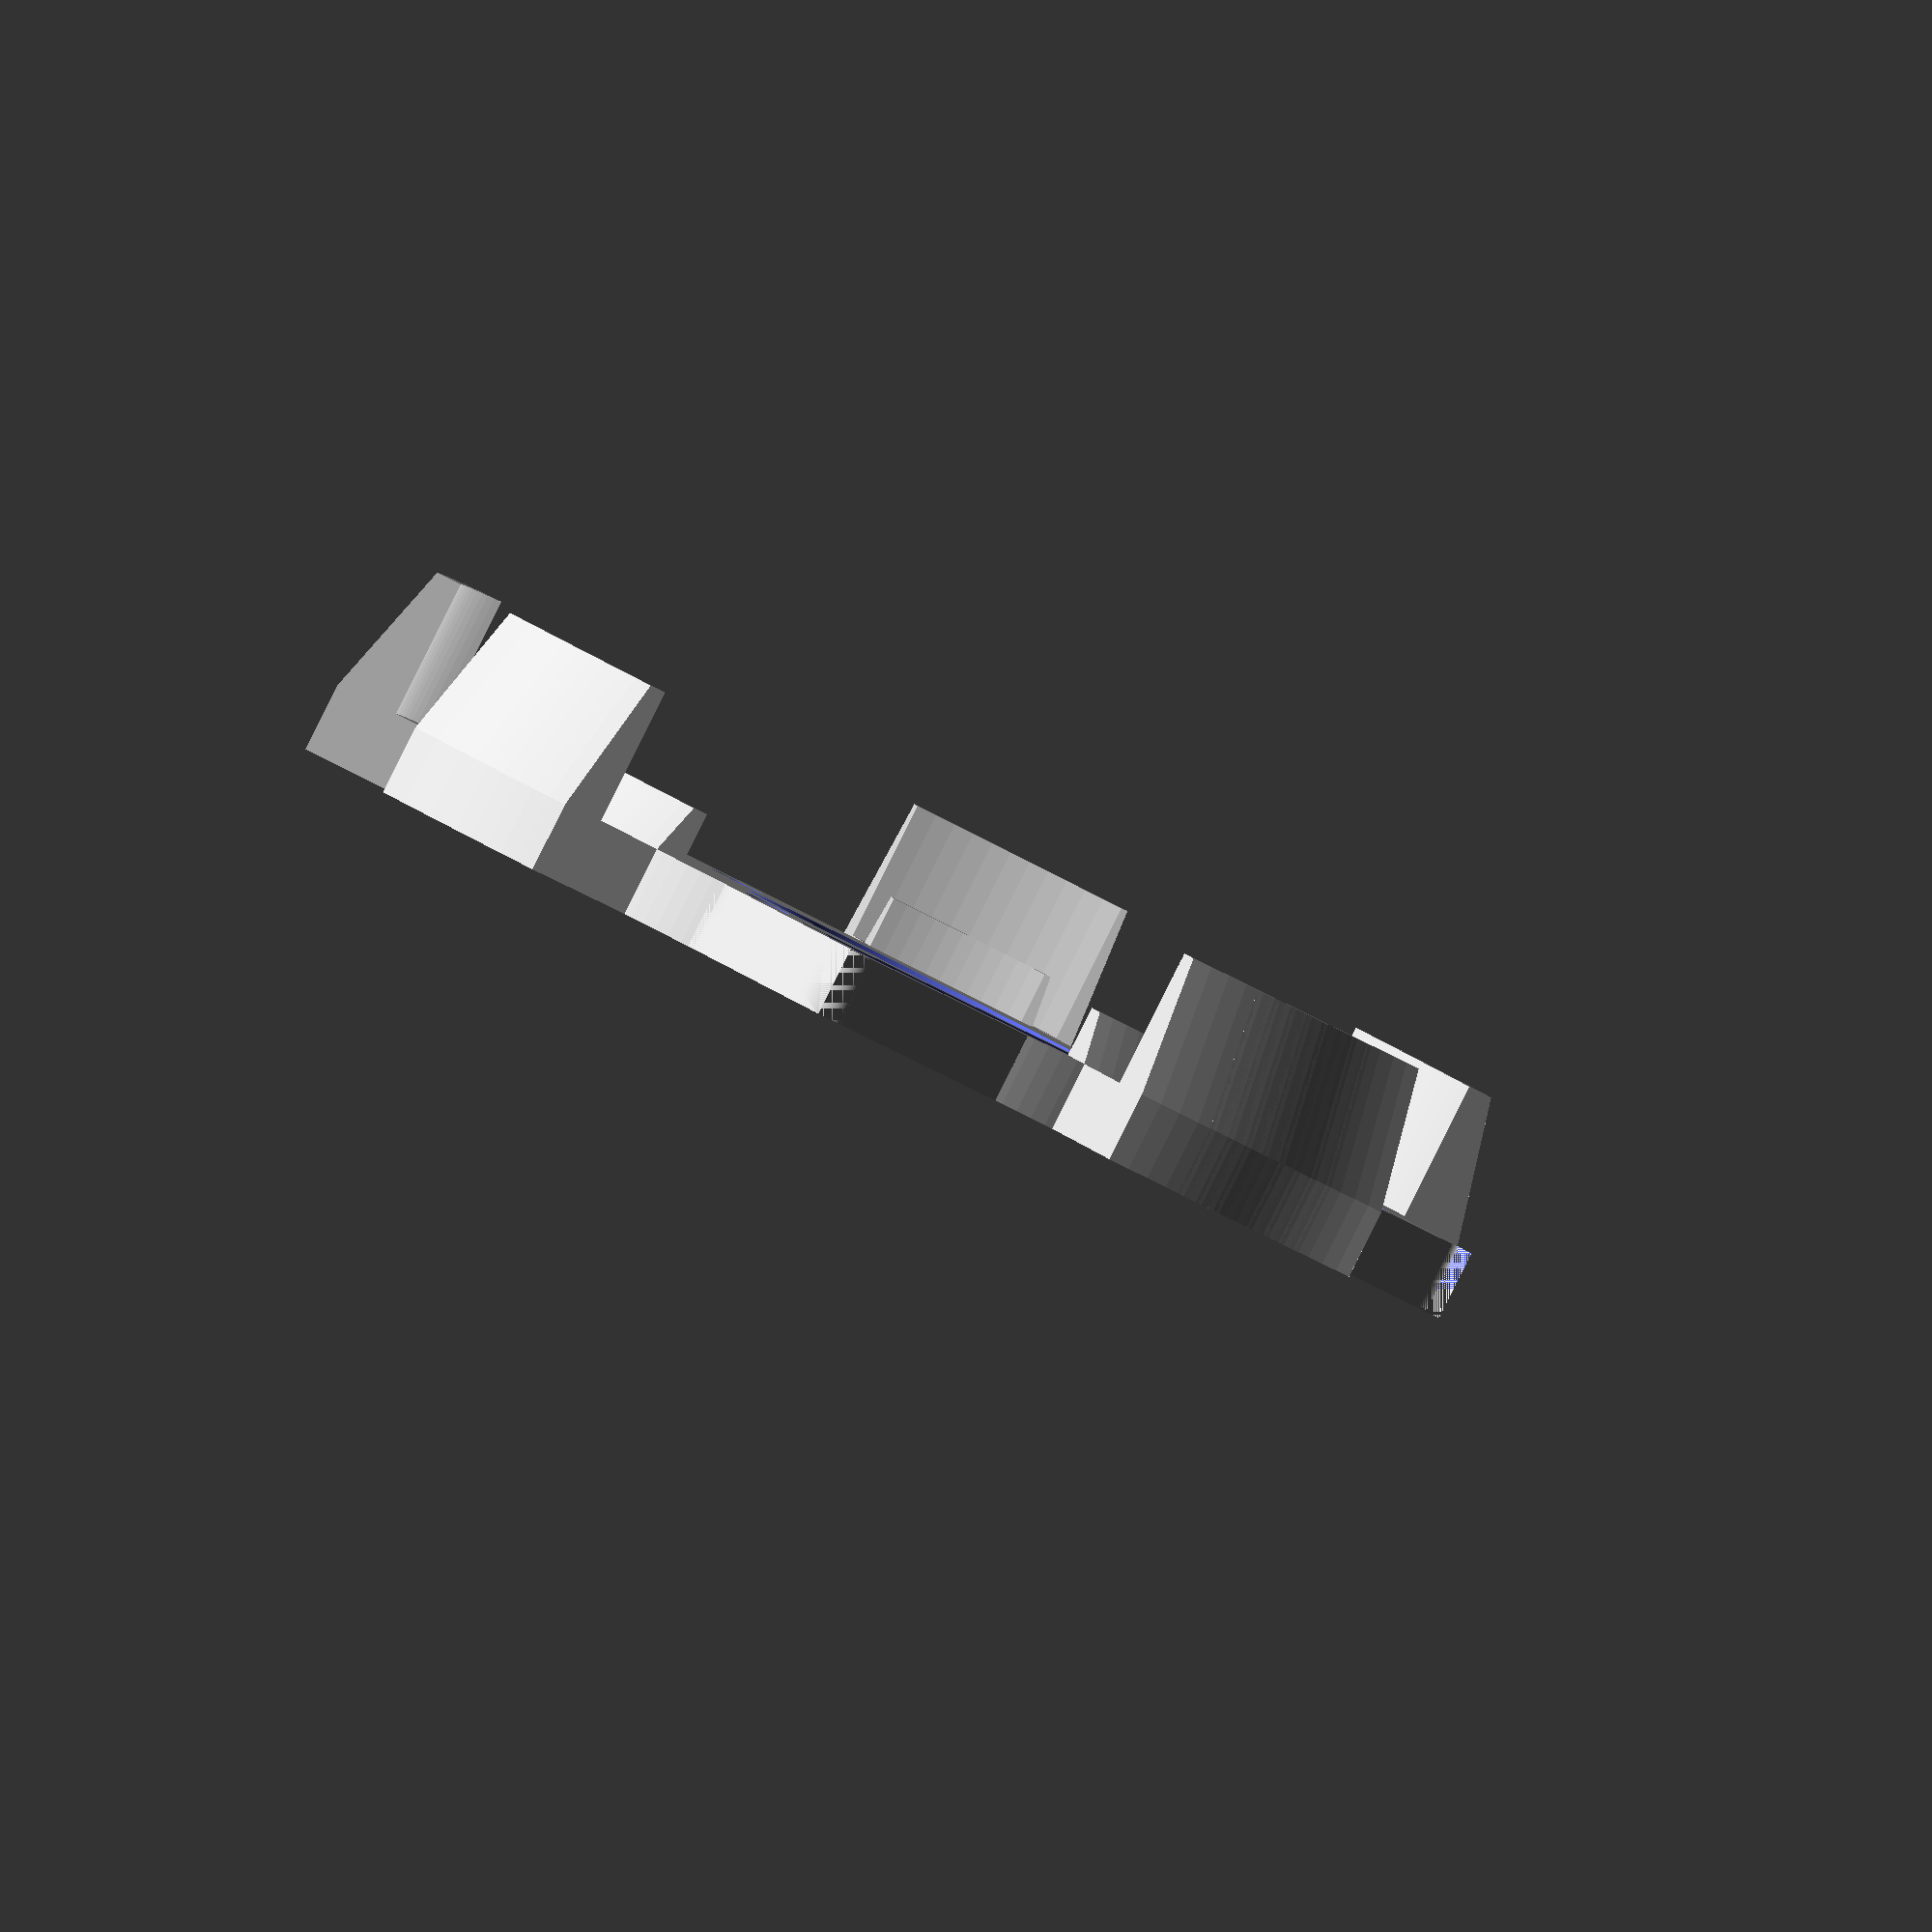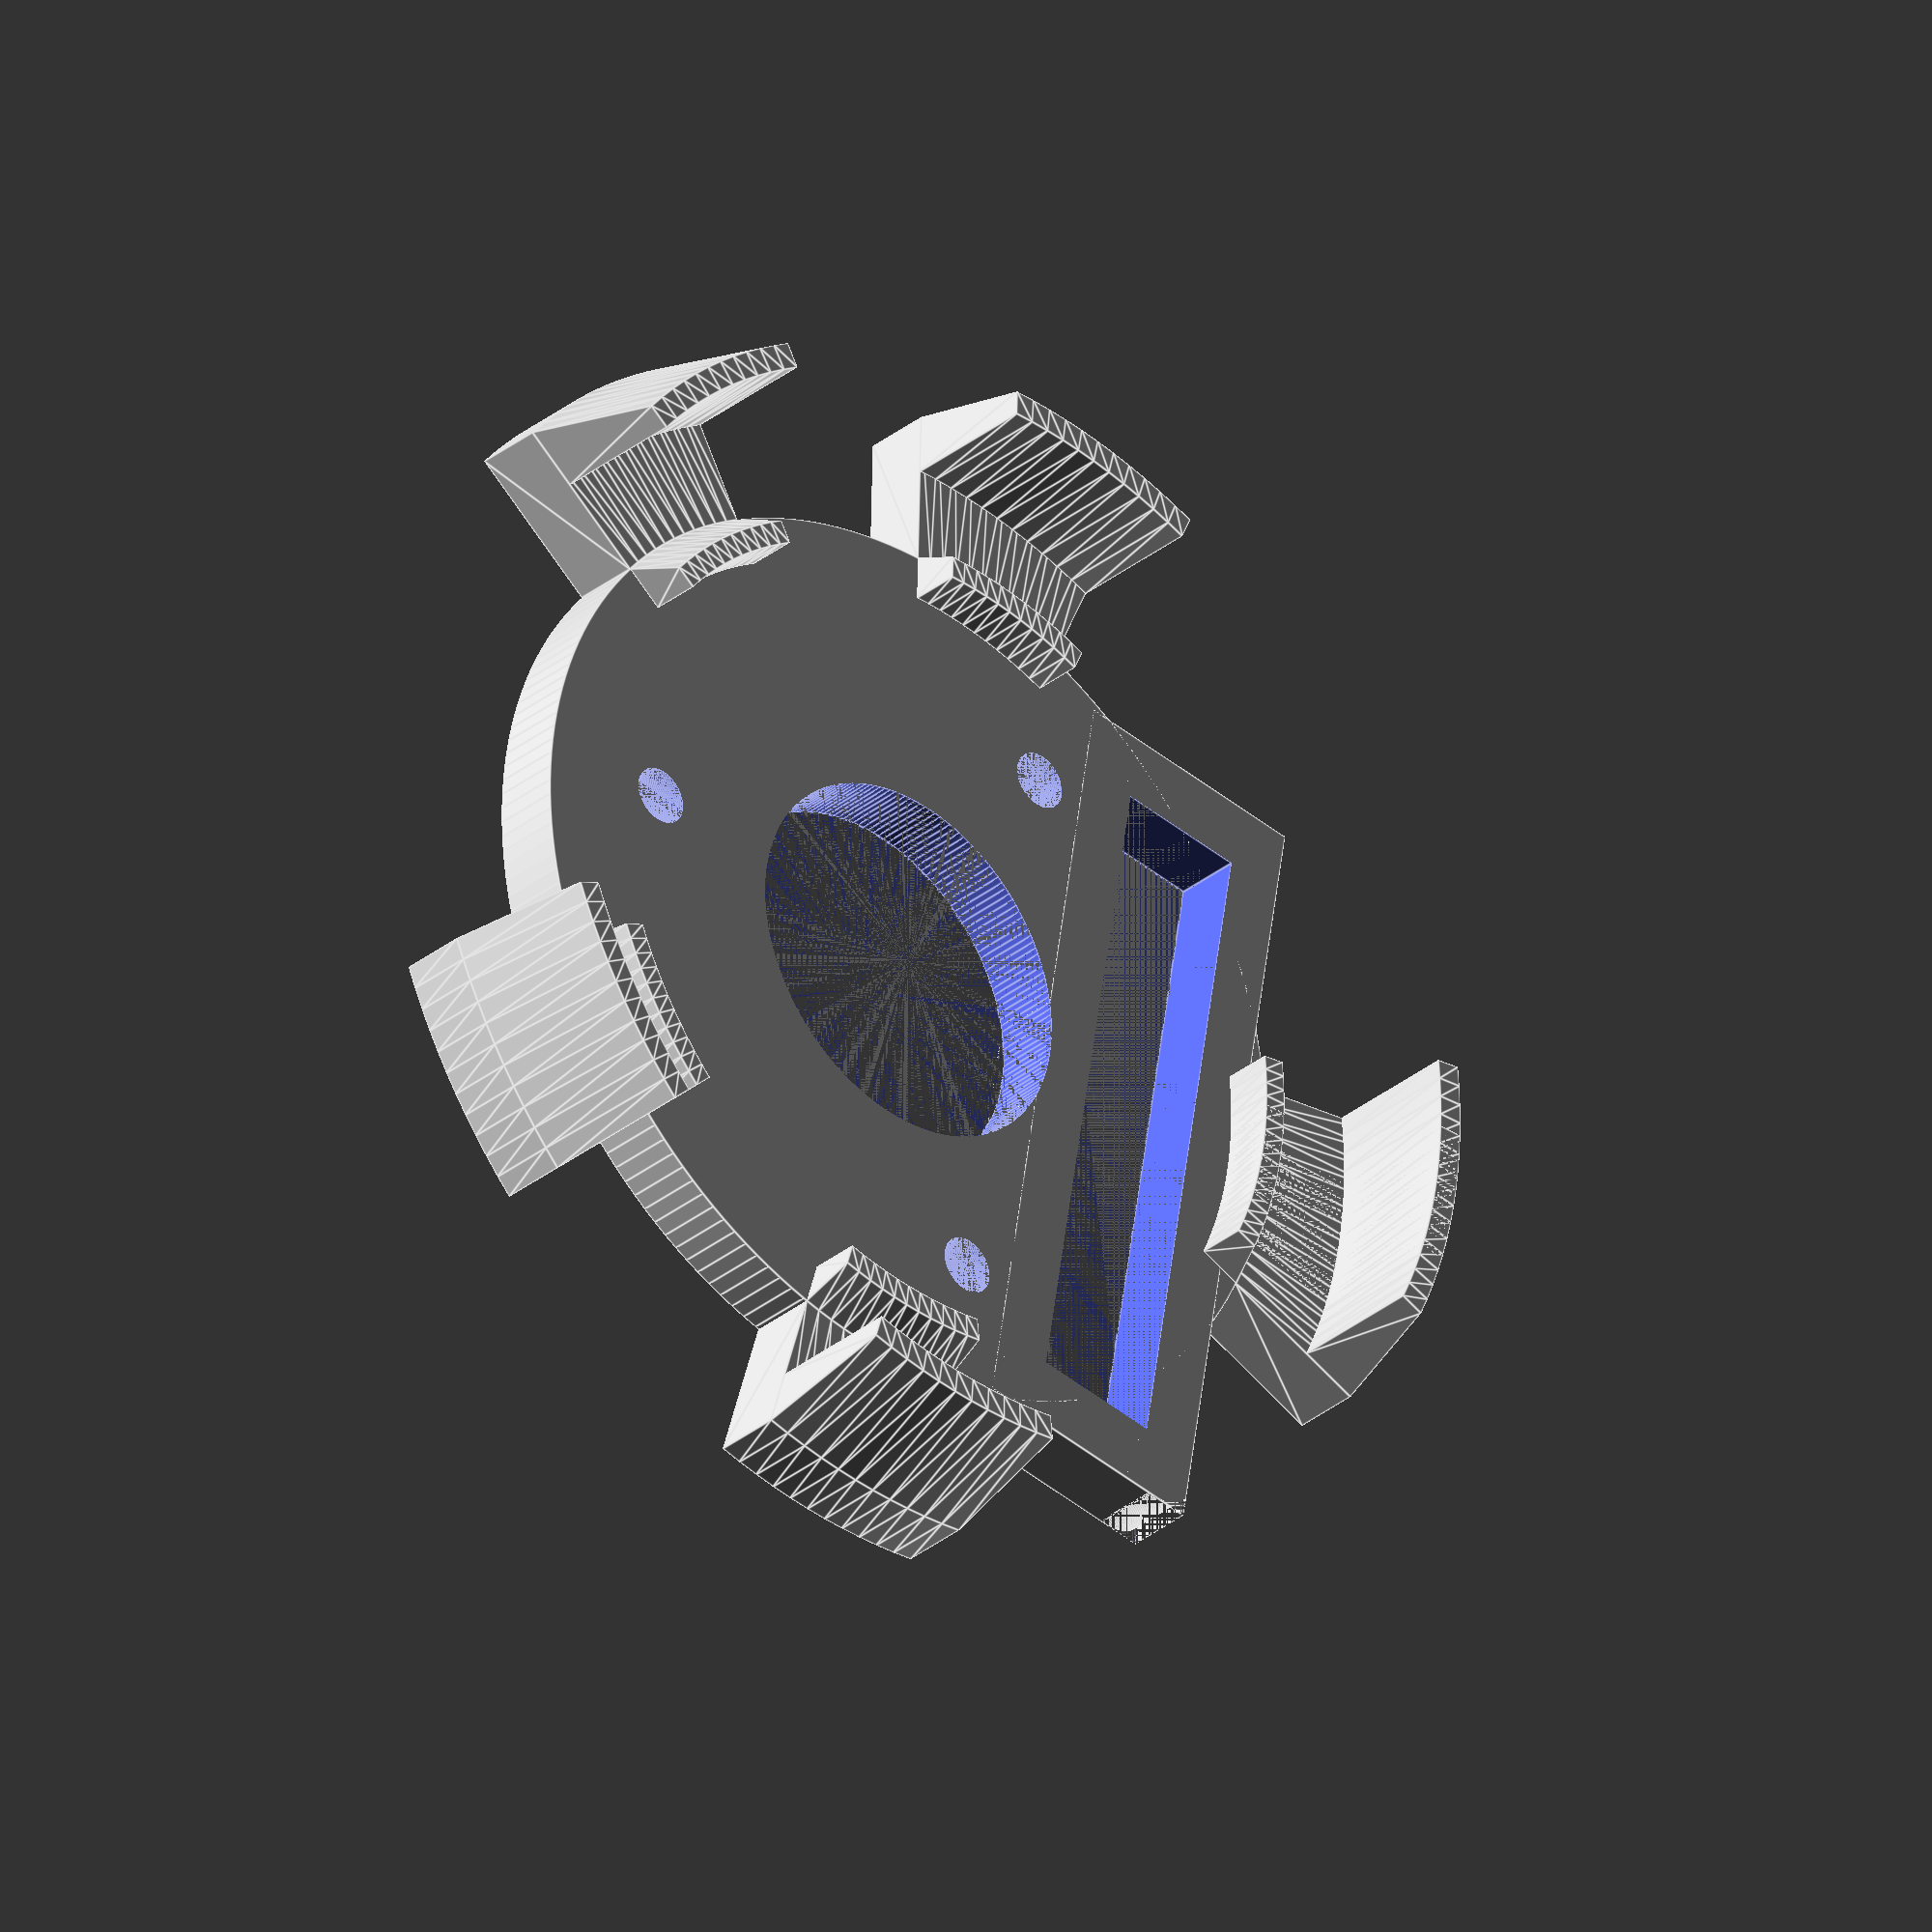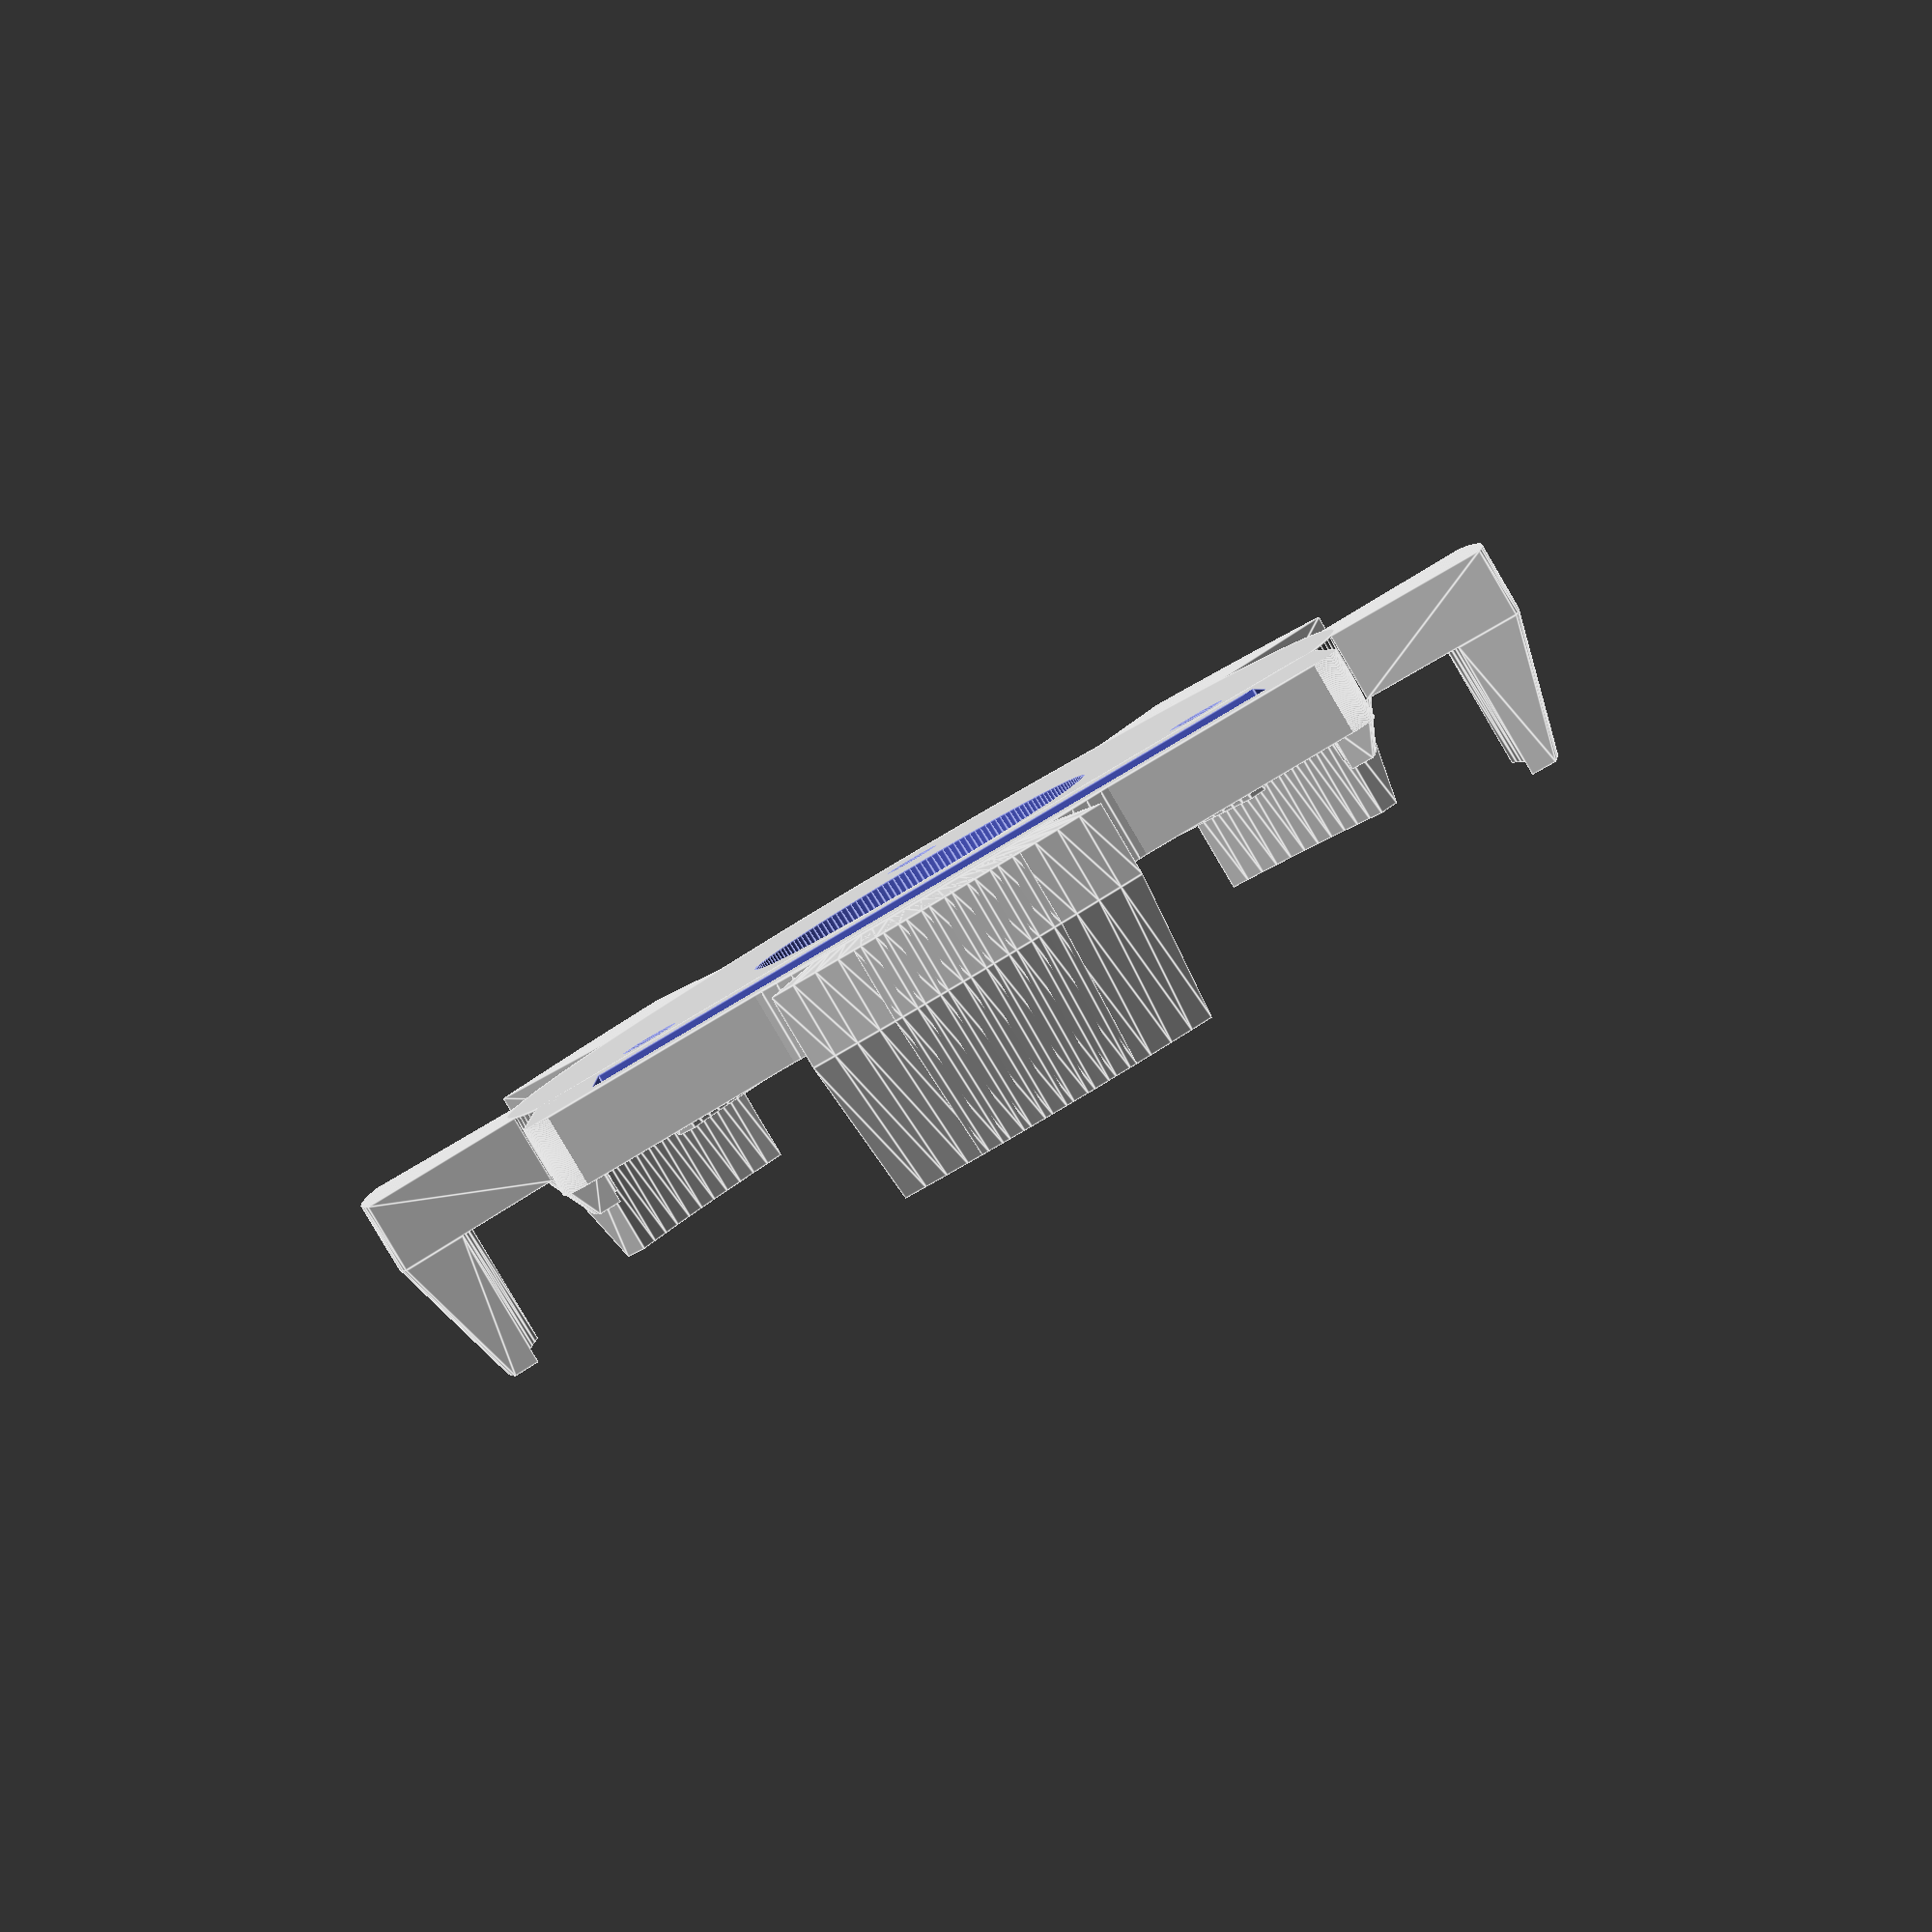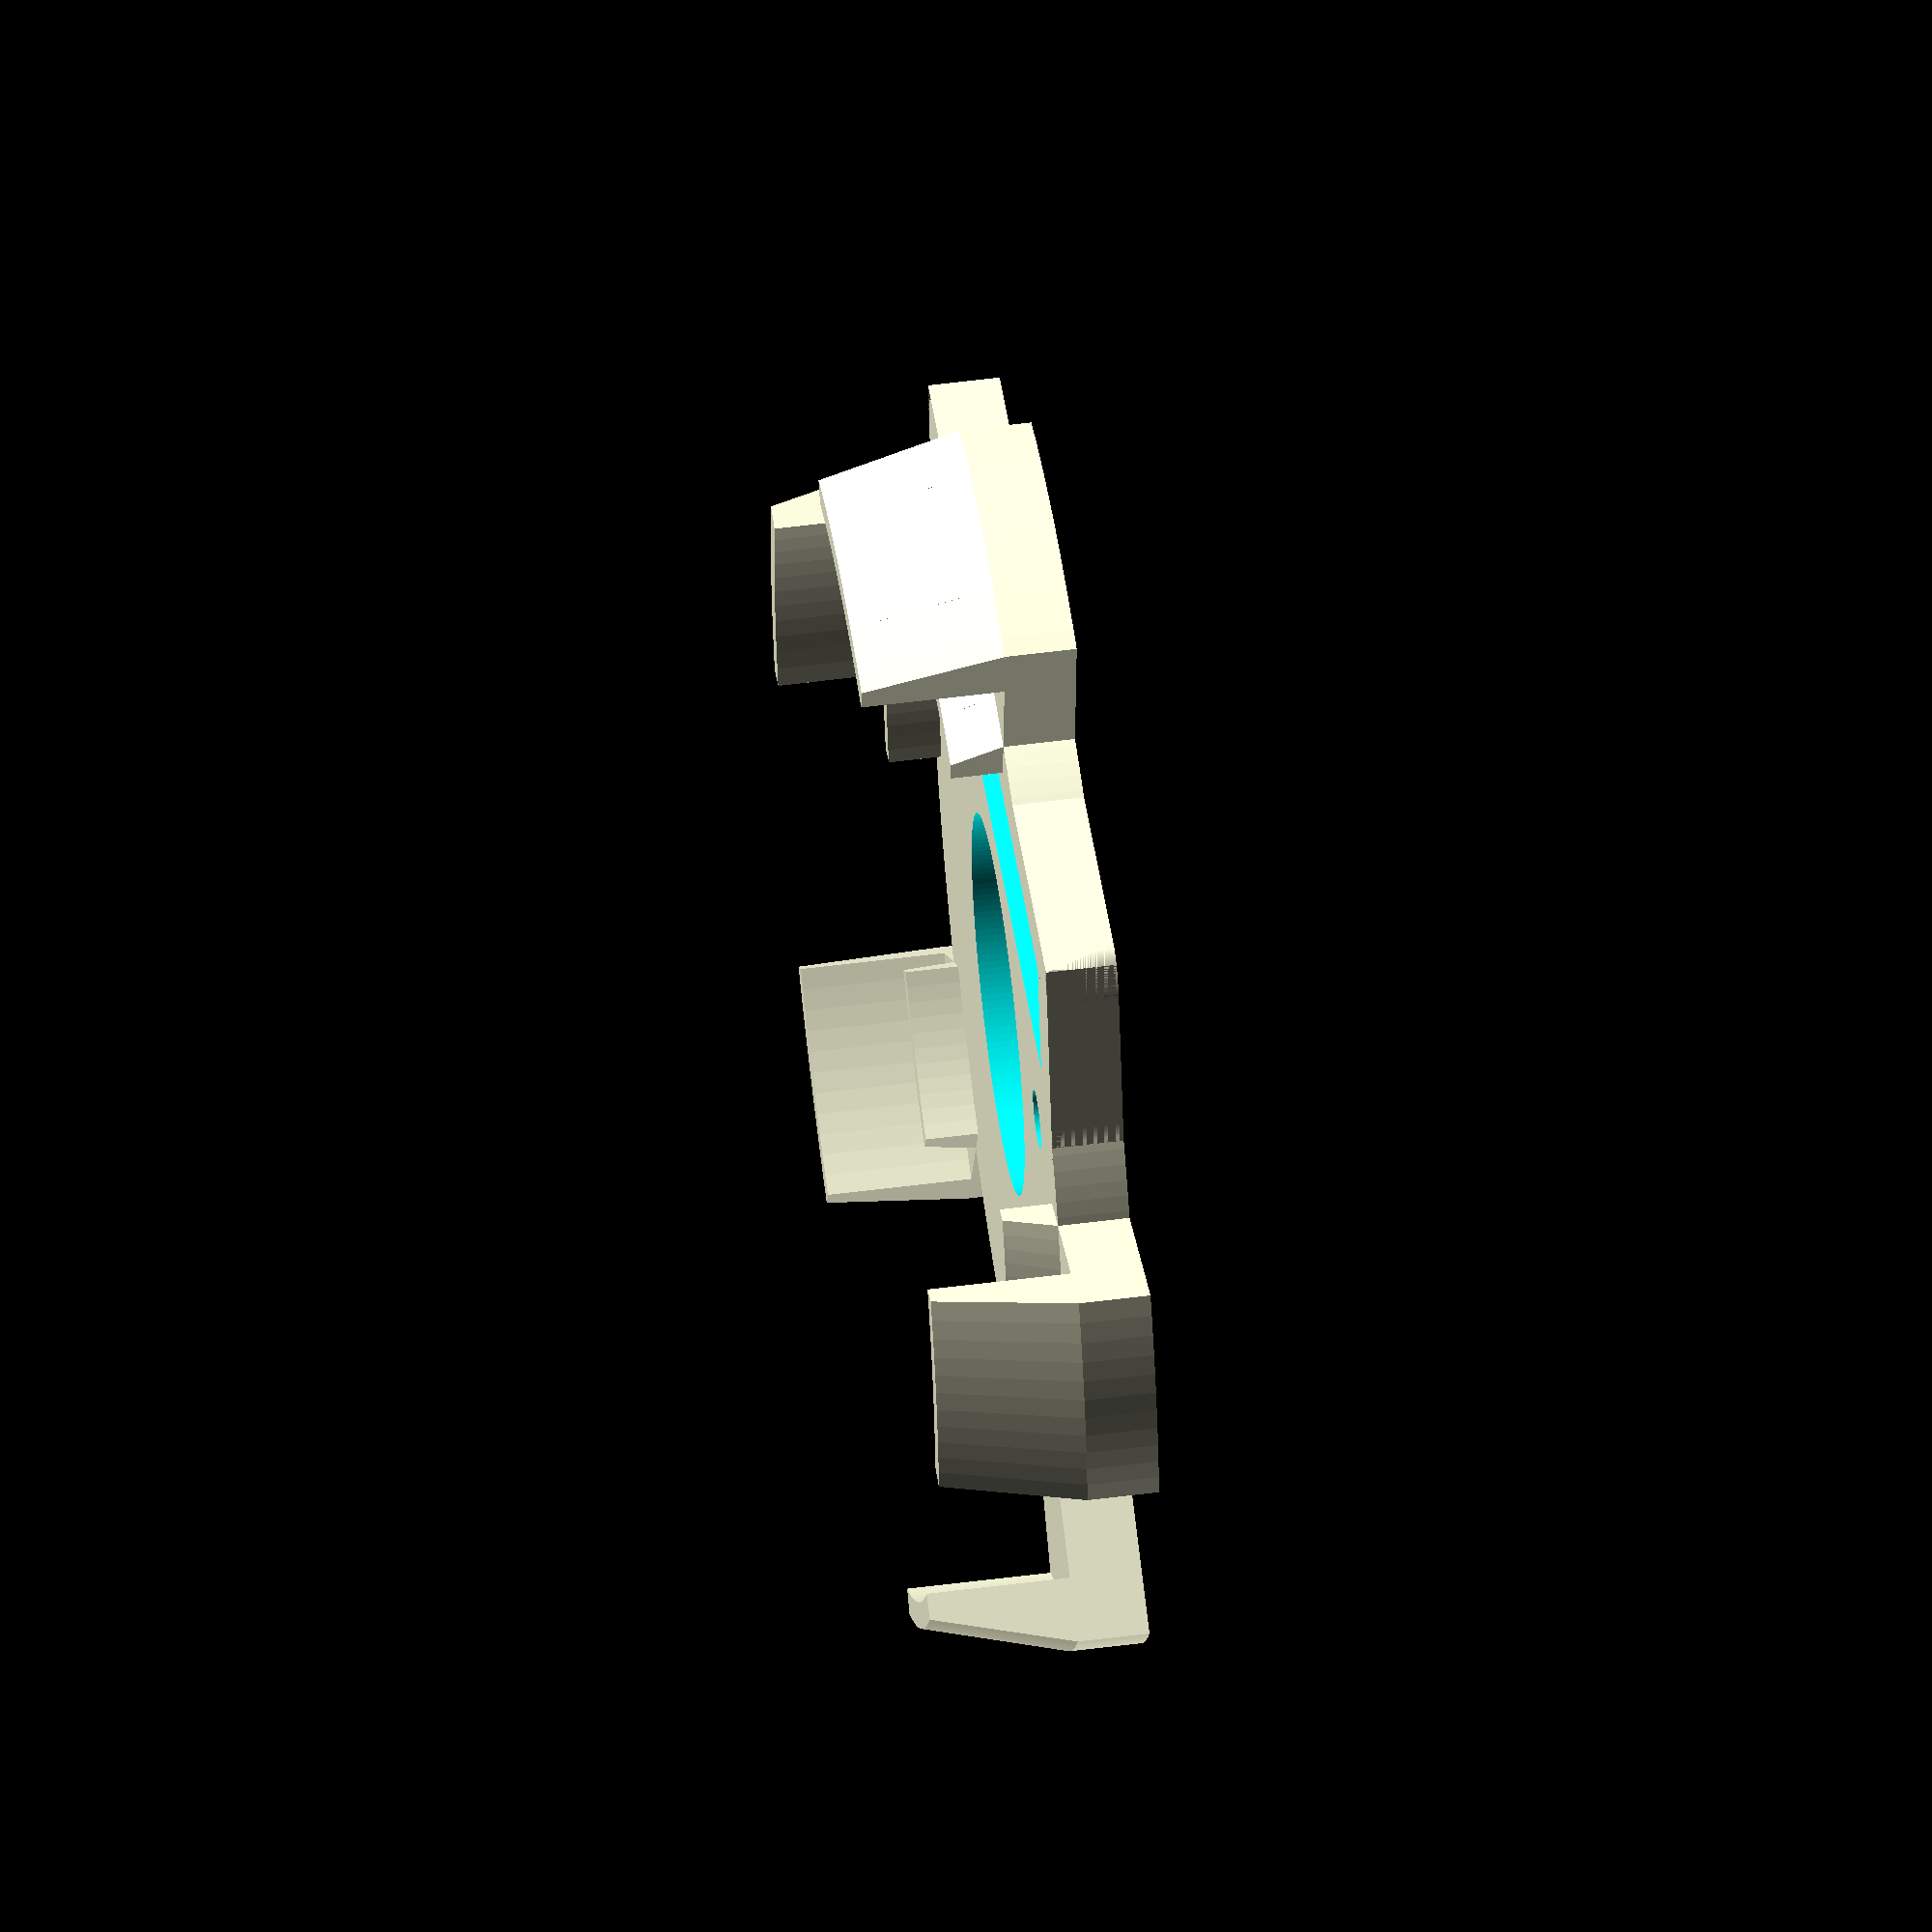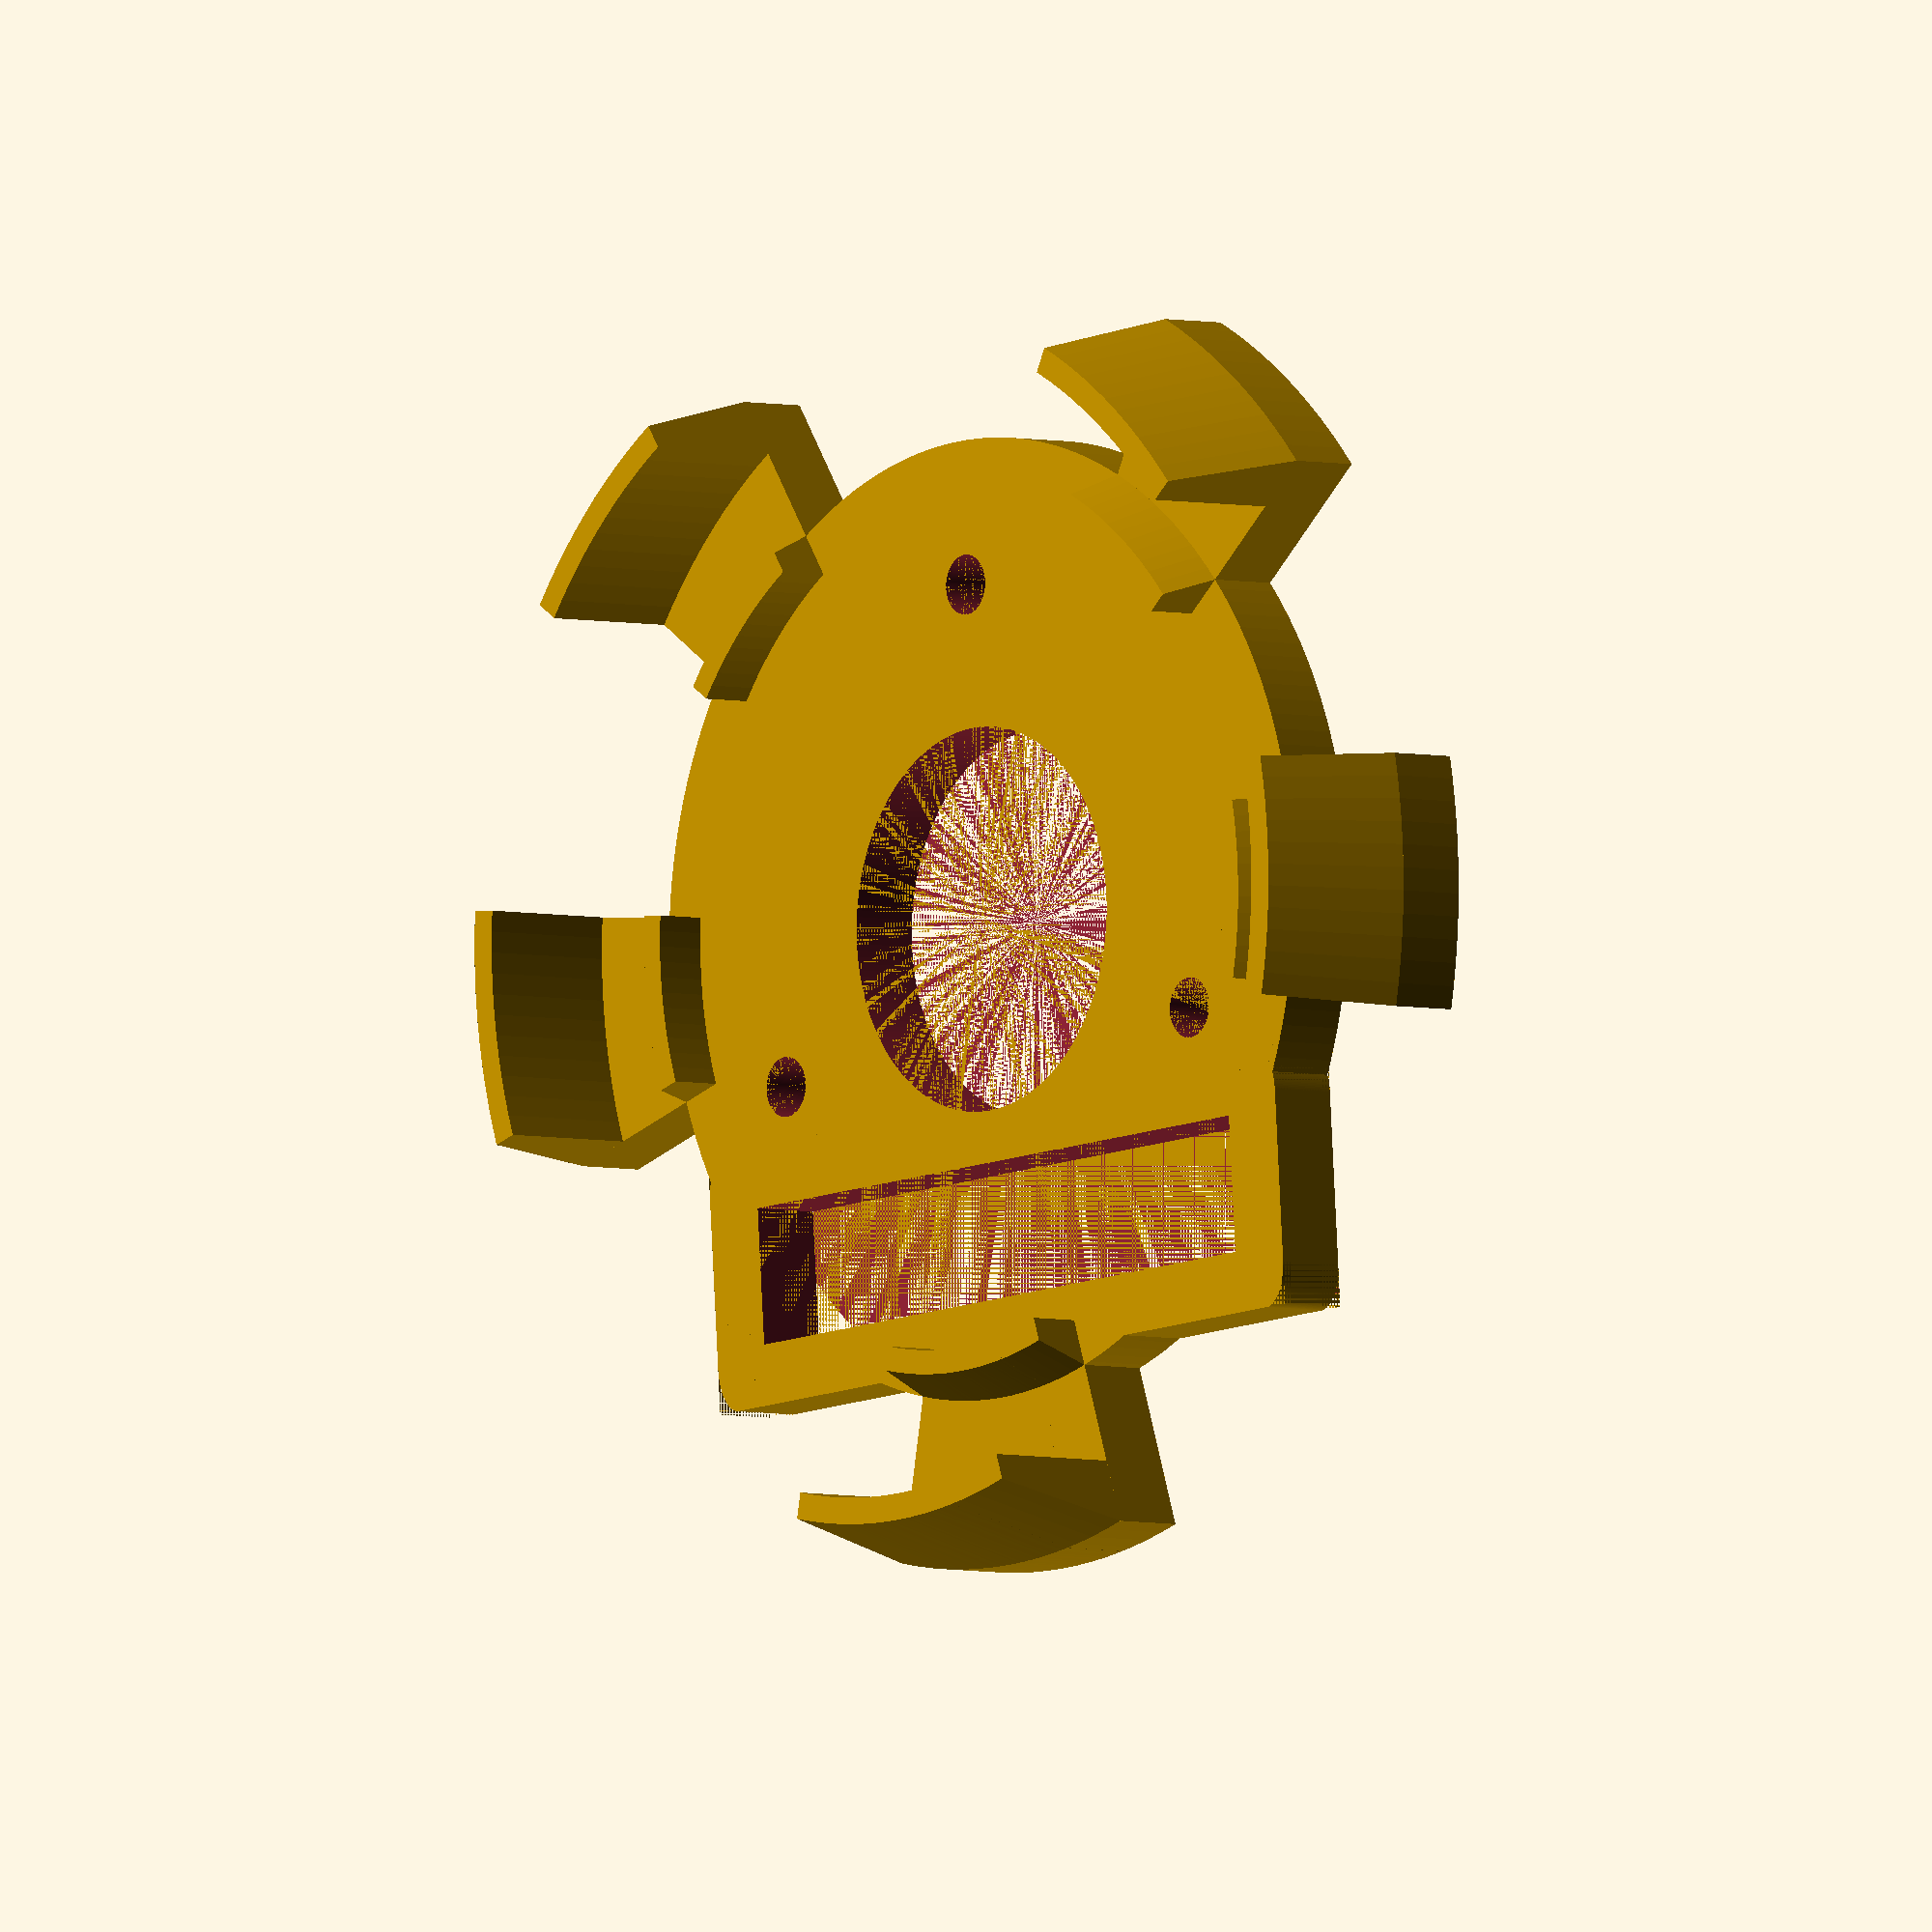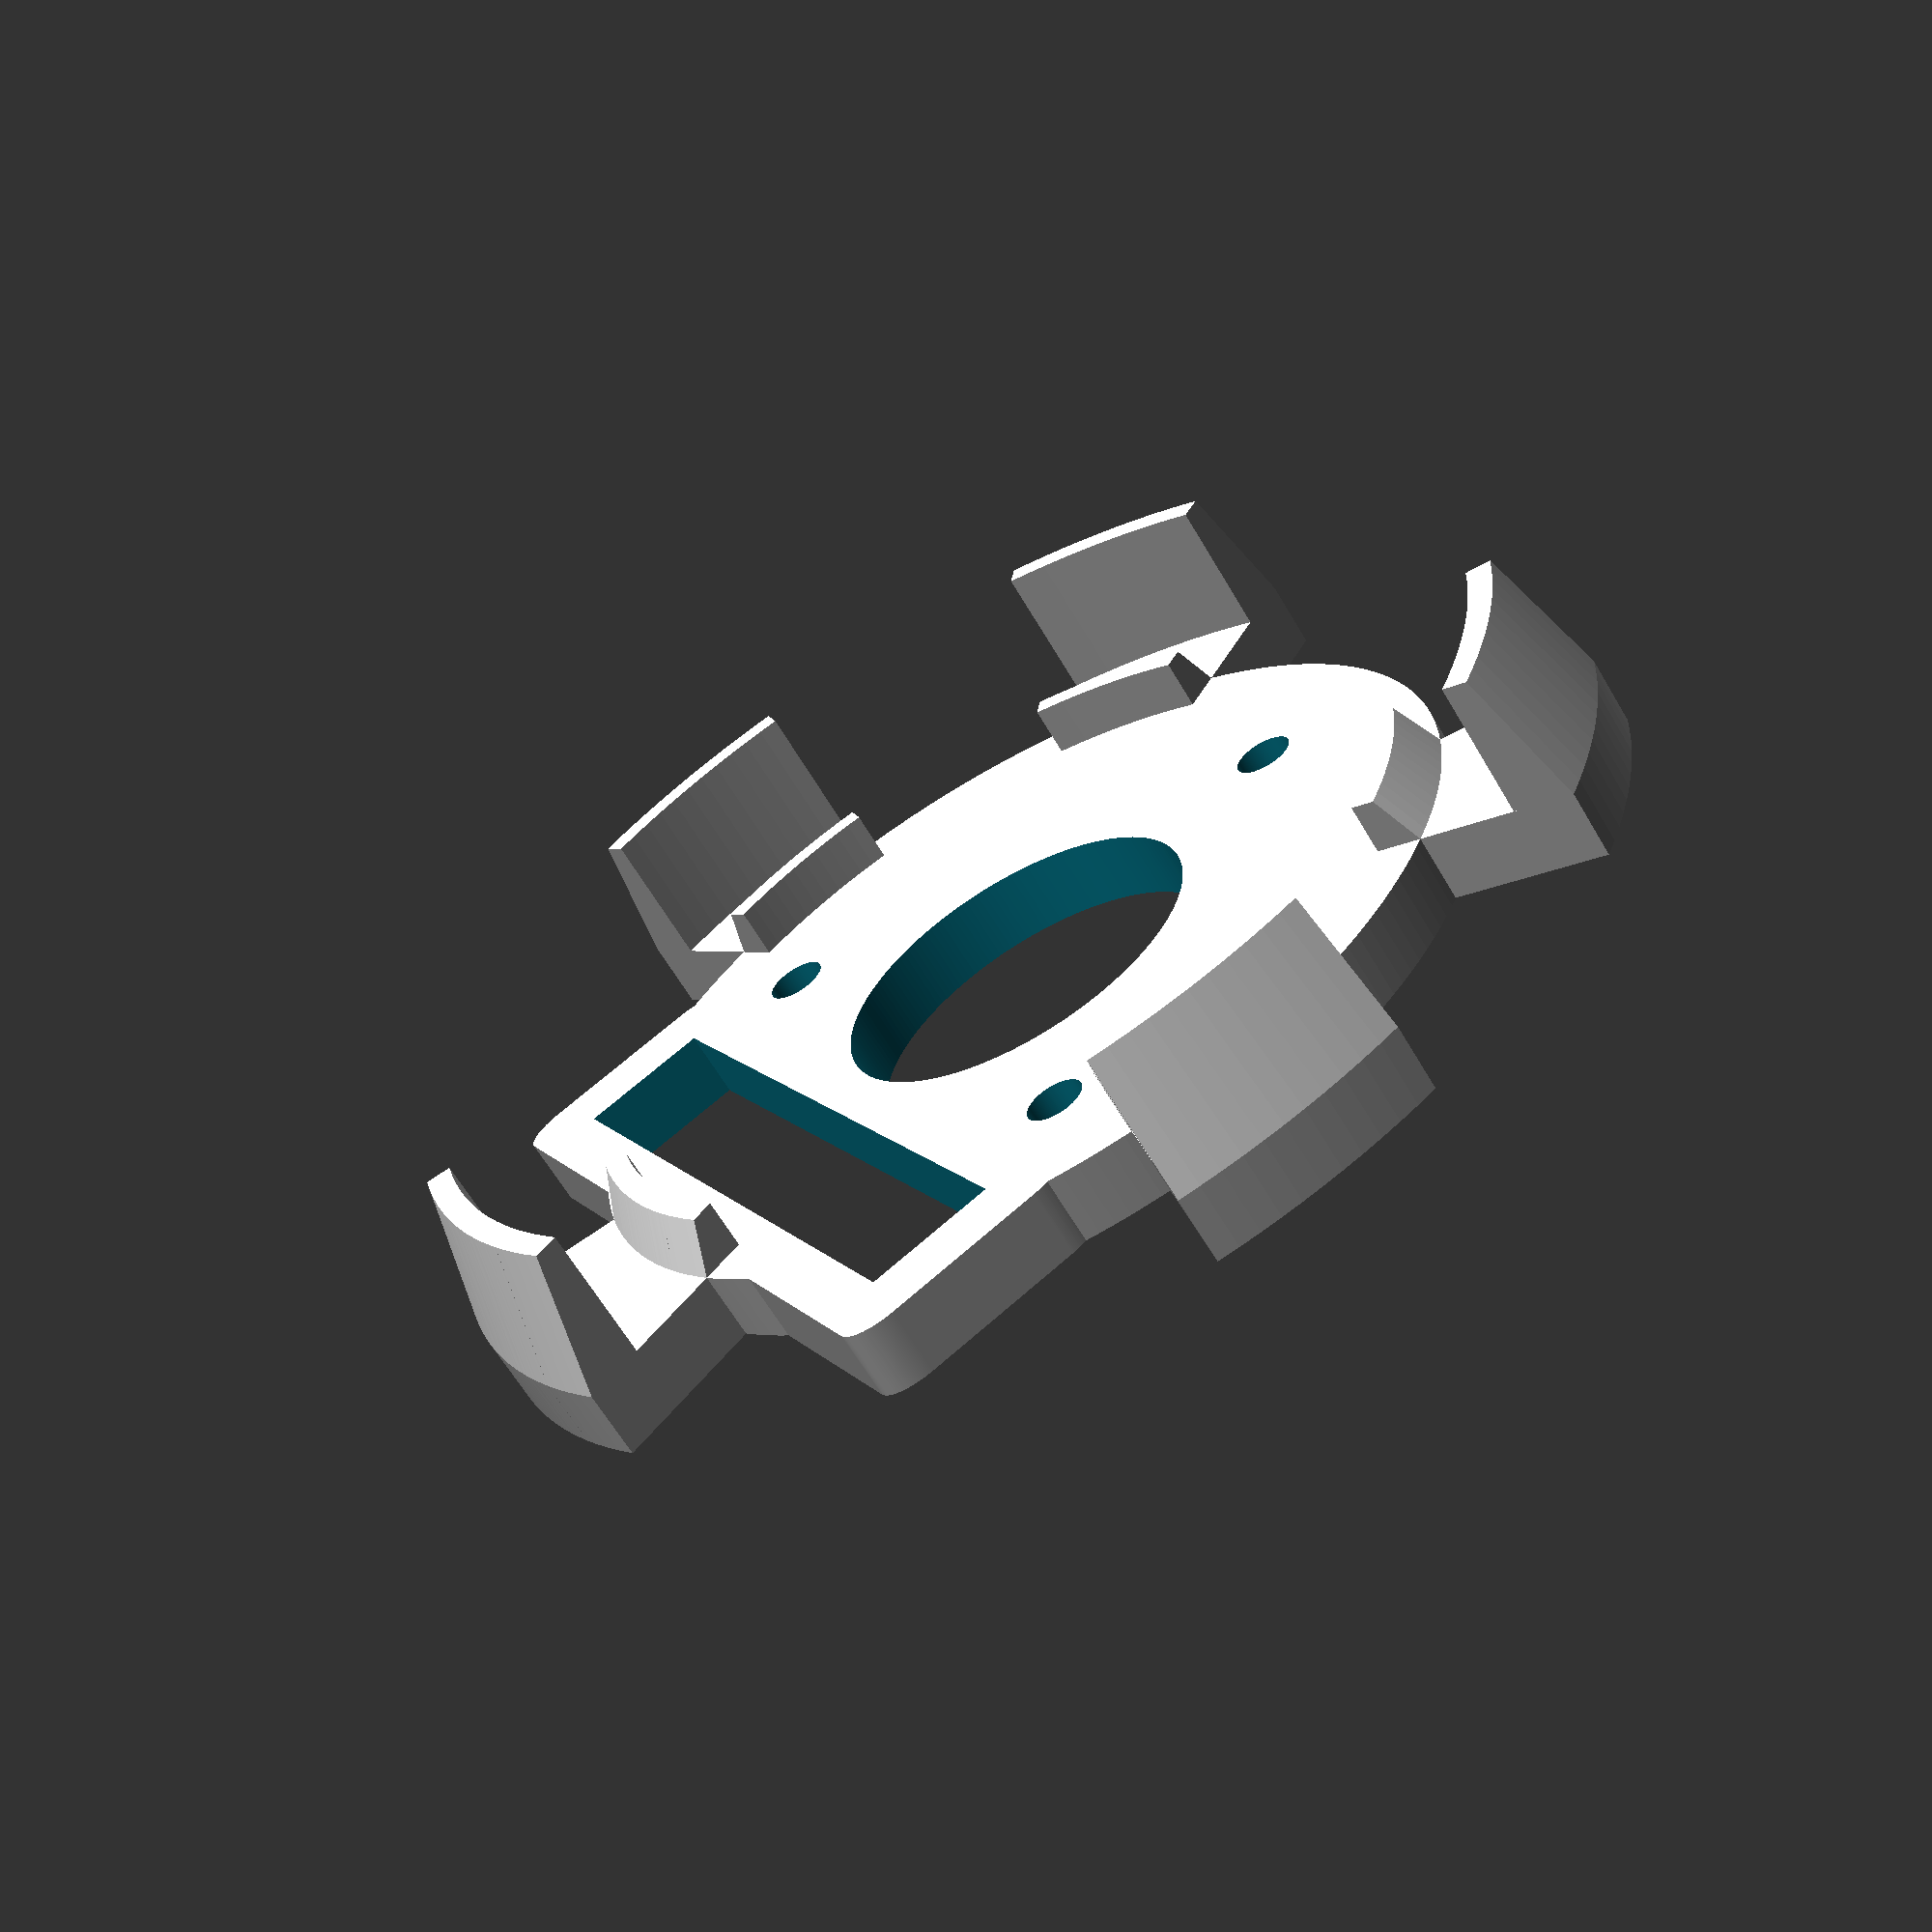
<openscad>
$fs = 0.01; // min angle for curved shapes
$fa = 2; // min segment/fragment size

RAD = 180 / PI;
DEG = 1;

epsilon = 0.001; // fudge to fix floating point rounding issues?

module diffscale() {
     for (i = [0 : $children-1]) {
         translate([-epsilon/2,-epsilon/2,-epsilon/2]) scale([1+epsilon,1+epsilon,1+epsilon]) children(i);
     }
}

module rounded_rect(size, radius, center=false, epsilon=0.001) {
    centertranslation = center ? [-size.x/2, -size.y/2, -size.z/2] : [0,0,0];
    module fillet(r, h) {
        translate([r/2, r/2, 0]) difference() {
            cube([r + epsilon, r + epsilon, h], center = true);
            translate([r/2, r/2, 0])
                cylinder(r = r, h = h + 1, center = true);
        }
    }
    translate(centertranslation) difference() {
        cube(size);
        translate([0,0,size.z/2]) fillet(radius,size.z+0.001);
        translate([size.x,0,size.z/2]) rotate(PI/2*RAD, [0,0,1]) fillet(radius, size.z+epsilon);
        translate([0,size.y,size.z/2]) rotate(-PI/2*RAD, [0,0,1]) fillet(radius, size.z+epsilon);
        translate([size.x,size.y,size.z/2]) rotate(PI*RAD, [0,0,1]) fillet(radius, size.z+epsilon);
    }
}

module caddy() {
    module arc(r1, r2, theta, h, taper = 0, center=false) {
      rotation = (center ? -theta/2 : 0);
      rotate(rotation, [0,0,1]) rotate_extrude(angle=theta)
        translate([r1,0])
          polygon([[0,0], [r2-r1,0], [r2-r1-taper, h], [0,h]]);
          //square(abs(r2-r1));
    };
    
    r0 = 20; // caddy circle
    r1 = 24+0.3/*tolerance*/; // board diameter
    r2 = 27; // outer radius of caddy arms
    
    arms_height = 6;
    base_height = 3;
    rest_height = 5.2 - base_height; // pogopin recommended working height is 5.57mm, min=4.87

    screwhole_radius = 1.25;
    
    spoke_arclen = PI/3*RAD;
    arm_arclen = PI/8*RAD;
    
    spoke_centers = [-PI/2*RAD,
                     -5*PI/4*RAD,
                     -7*PI/4*RAD,
                    ];
    
    drill_centers = [-PI/2*RAD,
                     -9*PI/8*RAD,
                     -15*PI/8*RAD,
                    ];
    
    bar_pin_cutout_size = [25.3 /*meas*/ + 2*1.75 /*asym*/ + 1.4/*tol*/,
                        5.1 /*meas*/ + 0.6 /*tol*/,
                        base_height];
    bar_pin_cutout_position = [0, 13, 0];
    
    difference() {
        union() {
            for (i = [0:len(spoke_centers)-1]) {
                rotate(spoke_centers[i], [0,0,1]) {
                    width = 2*r2 * sin(arm_arclen/2);
                    sides = [spoke_arclen/2 + arm_arclen/2, -spoke_arclen/2 - arm_arclen/2];
                    for (s = [0:len(sides)-1]) rotate(sides[s], [0,0,1]) {
                        // base
                        arc(r0, r2, arm_arclen, base_height, taper=0, center=true);
                        translate([0,0,base_height]) {
                            // arm
                            arc(r1, r2, arm_arclen, arms_height, taper=1.6, center=true);
                            // rest
                            arc(r0-2-epsilon, r0, arm_arclen, rest_height, taper=1, center=true);
                        }
                    }
                }
            }
            cylinder(r=r0, h=base_height);
            
            translate(bar_pin_cutout_position + [0, 0, bar_pin_cutout_size.z/2]) {
                scale([1.2, 1.9, 1]) rounded_rect(bar_pin_cutout_size, 1, center=true);
            }
        }
        union() {
            translate([0, 0, -epsilon]) scale([1,1,1+epsilon]) cylinder(r=8, h=base_height);
            for (i = [0:len(drill_centers)-1]) {
                rotate(drill_centers[i], [0,0,1]) translate([14, 0, -epsilon]) scale([1,1,1+epsilon]) cylinder(r=screwhole_radius, h=base_height);
            }
            
            // space for bar pin
            diffscale() translate(bar_pin_cutout_position - [bar_pin_cutout_size.x/2, bar_pin_cutout_size.y/2]) {
                cube(bar_pin_cutout_size);
            }
        }
    } 
}

caddy();
</openscad>
<views>
elev=89.3 azim=142.6 roll=333.4 proj=o view=solid
elev=32.5 azim=99.0 roll=318.0 proj=o view=edges
elev=85.5 azim=182.2 roll=210.5 proj=p view=edges
elev=126.7 azim=169.5 roll=97.9 proj=o view=solid
elev=4.1 azim=175.8 roll=49.6 proj=o view=wireframe
elev=242.9 azim=60.8 roll=149.7 proj=p view=solid
</views>
